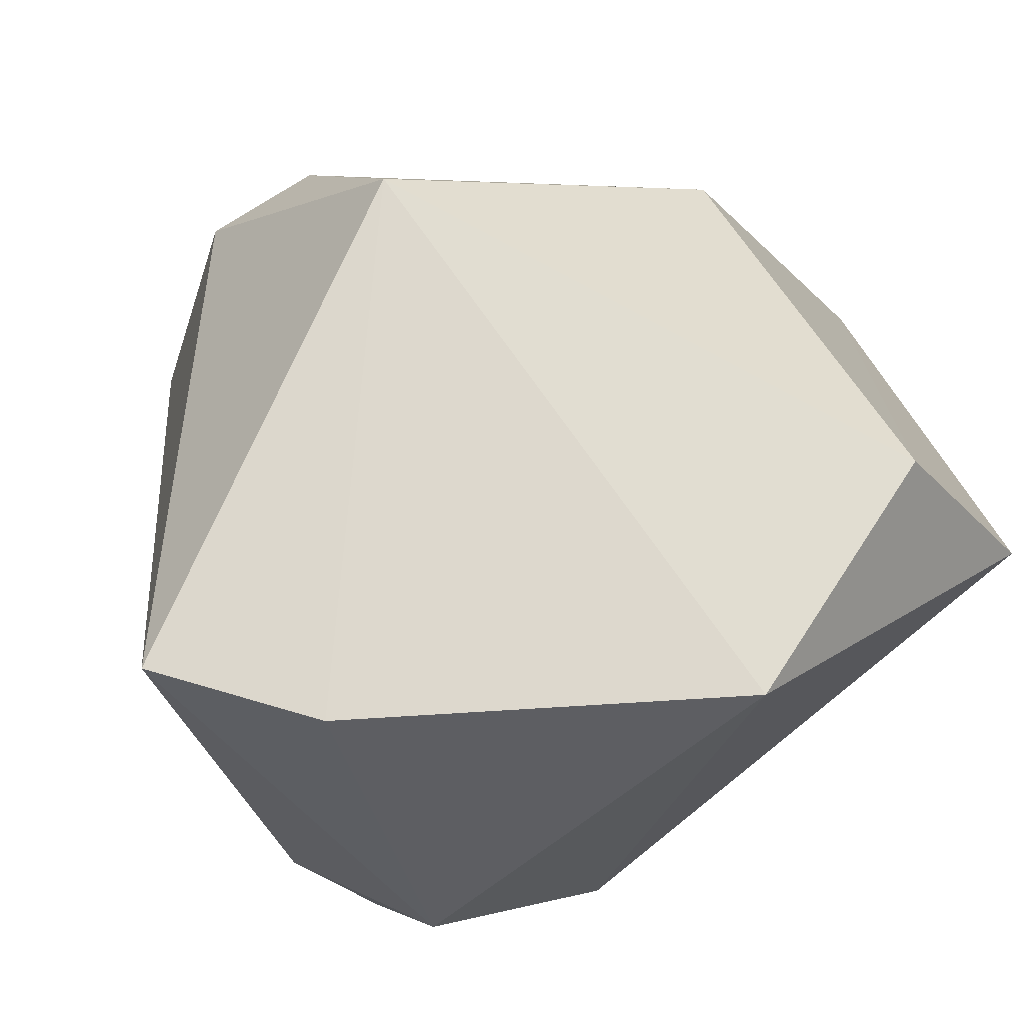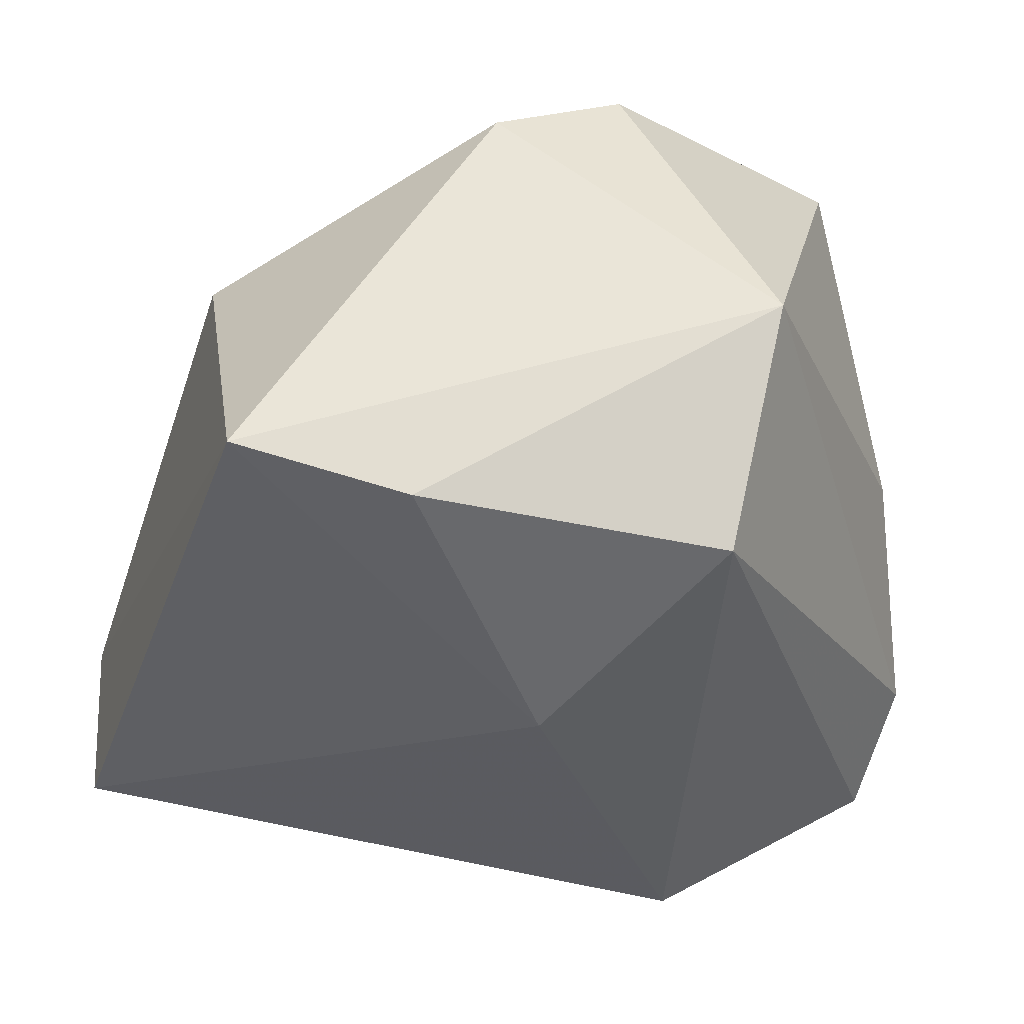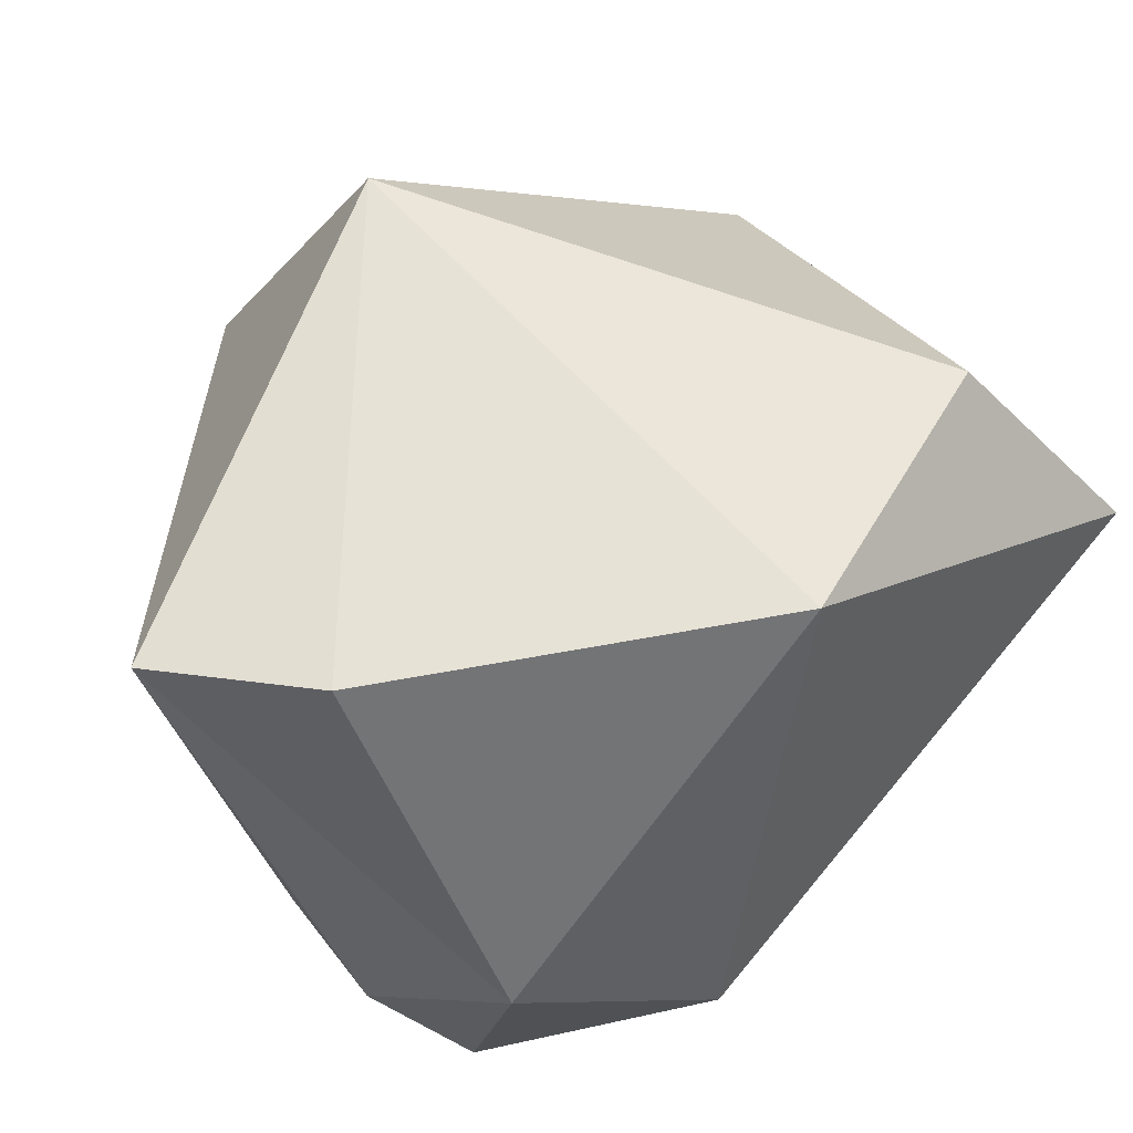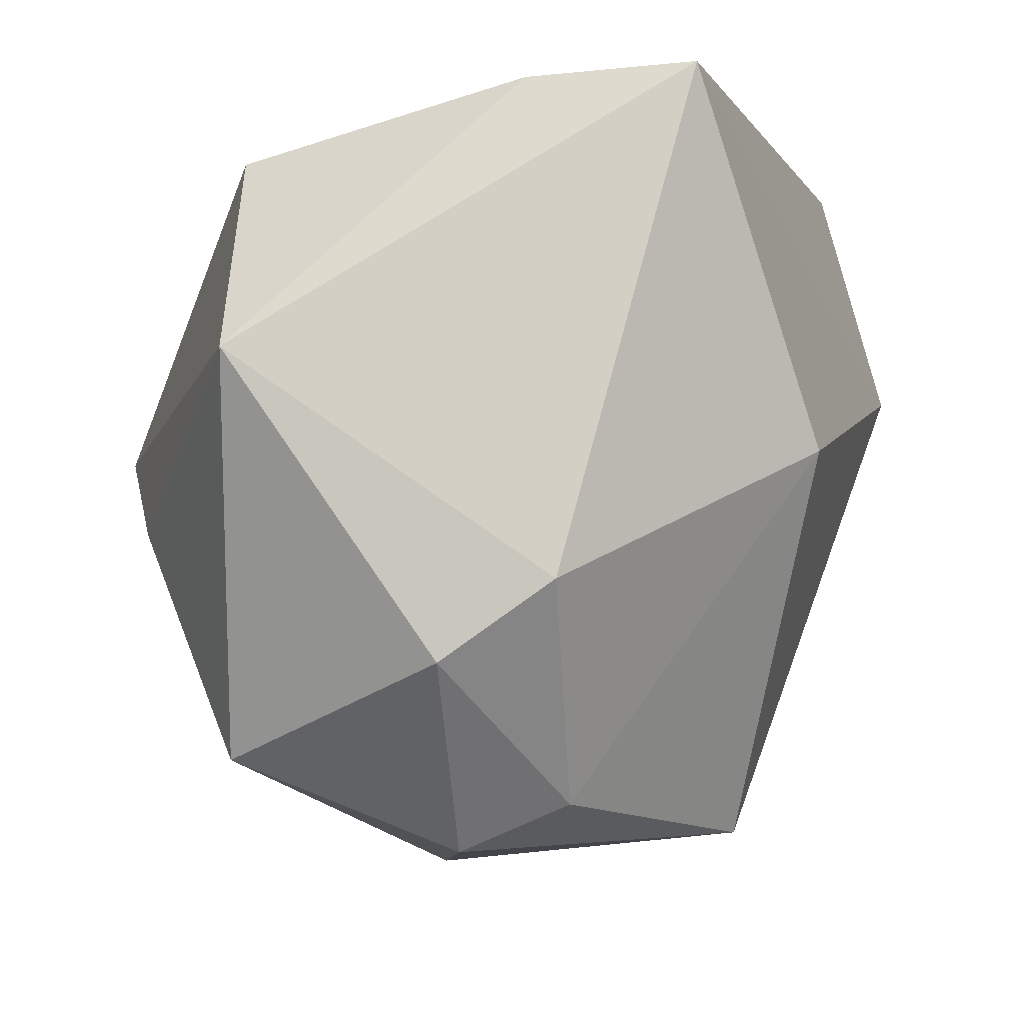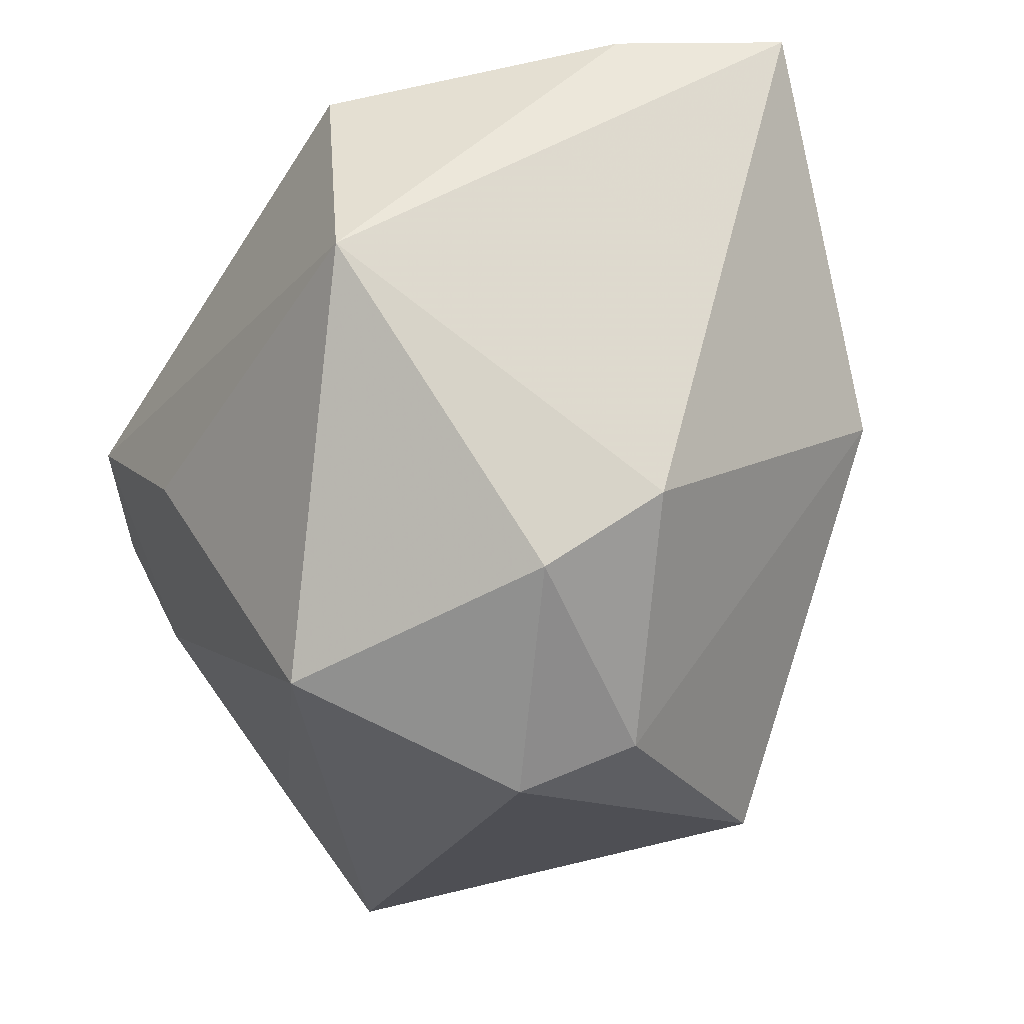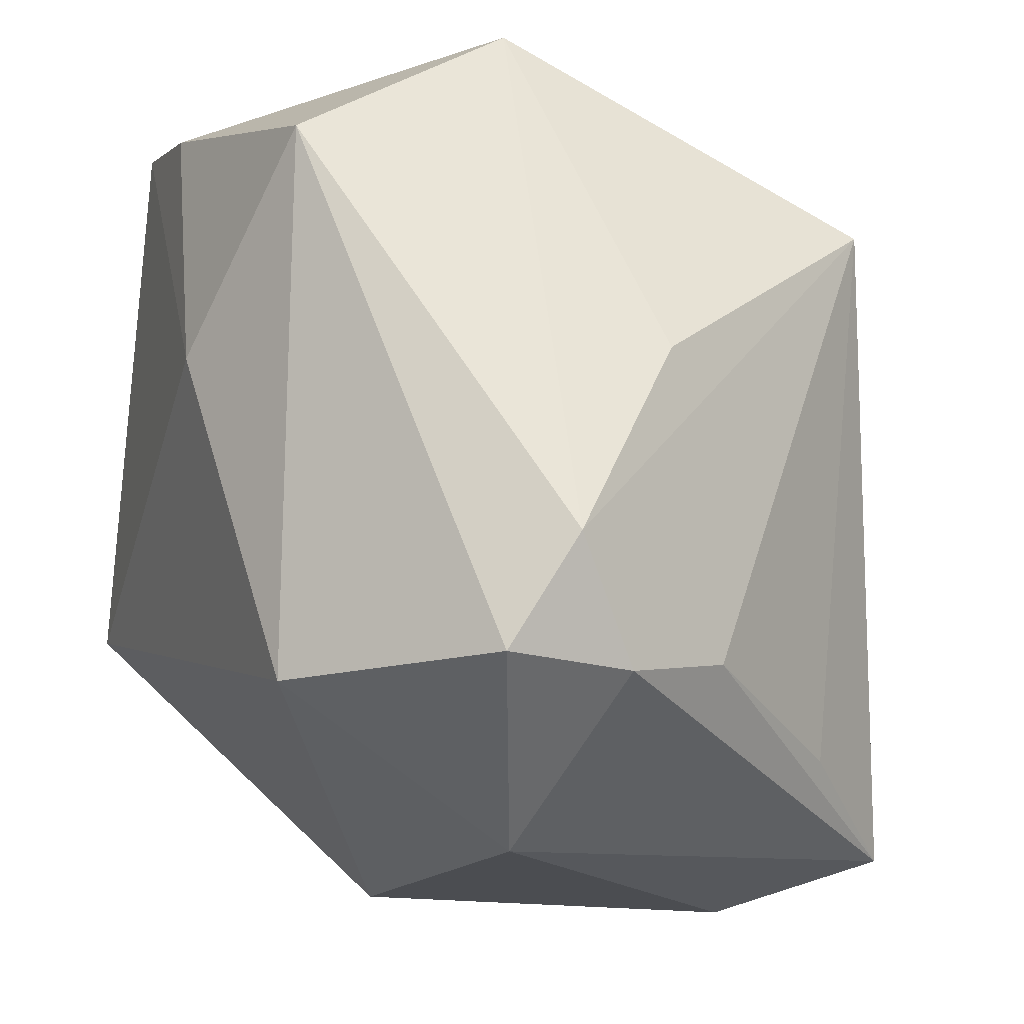
<metadata>
{"format":"obj","ext":"obj","renderer":"f3d","projection":"perspective","resolution":1024,"background":"white","views":[{"elev":-44.1,"azim":-128.9,"up":"+Y"},{"elev":45.3,"azim":11.6,"up":"+Y"},{"elev":-59.2,"azim":-120.5,"up":"+Y"},{"elev":-8.3,"azim":-180.0,"up":"+Z"},{"elev":-19.8,"azim":166.0,"up":"+Z"},{"elev":-13.4,"azim":72.4,"up":"+Y"}]}
</metadata>
<code>
v -0.03251 0.02629 -0.0001373
v 0.02147 -0.04173 0.005065
v 0.04359 -0.01407 0.004926
v -0.01926 0.04167 0.03614
v -0.006896 0.02558 -0.03605
v -0.04572 -0.01893 0.01316
v 0.03896 0.006013 -0.006033
v 0.03914 -0.0263 -0.001636
v 0.0189 -0.03106 -0.02976
v 0.009575 0.009399 0.0365
v -0.0292 -0.04209 0.006091
v -0.0381 -0.01223 0.0365
v 0.02748 0.02374 -0.03152
v 0.004279 0.02276 -0.04077
v 0.0408 -0.02539 0.01144
v -0.02509 0.005196 -0.03846
v 0.03377 -0.02421 -0.01295
v 0.02196 -0.02605 0.02881
v 0.007201 -0.03998 -0.04121
v -0.002684 -0.04513 -0.02637
v -0.002399 0.03788 0.03575
v 0.02624 0.02975 0.02906
v 0.02722 0.04167 0.007541
v -0.005261 0.04167 -0.01508
v 0.006129 0.03998 -0.02302
f 2 18 11
f 11 18 12
f 24 4 23
f 22 18 15
f 15 18 2
f 10 18 22
f 10 4 12
f 12 18 10
f 6 11 12
f 16 11 6
f 12 4 6
f 24 23 25
f 25 5 24
f 21 10 22
f 4 10 21
f 22 23 21
f 21 23 4
f 1 6 4
f 1 4 24
f 16 6 1
f 24 5 1
f 1 5 16
f 20 11 16
f 16 19 20
f 2 11 20
f 20 19 2
f 5 25 14
f 16 5 14
f 14 19 16
f 8 15 2
f 2 19 8
f 19 14 13
f 13 14 25
f 13 25 23
f 13 23 7
f 15 8 3
f 22 15 3
f 3 13 7
f 3 23 22
f 7 23 3
f 19 13 9
f 17 3 8
f 13 3 17
f 17 9 13
f 17 8 19
f 19 9 17

</code>
